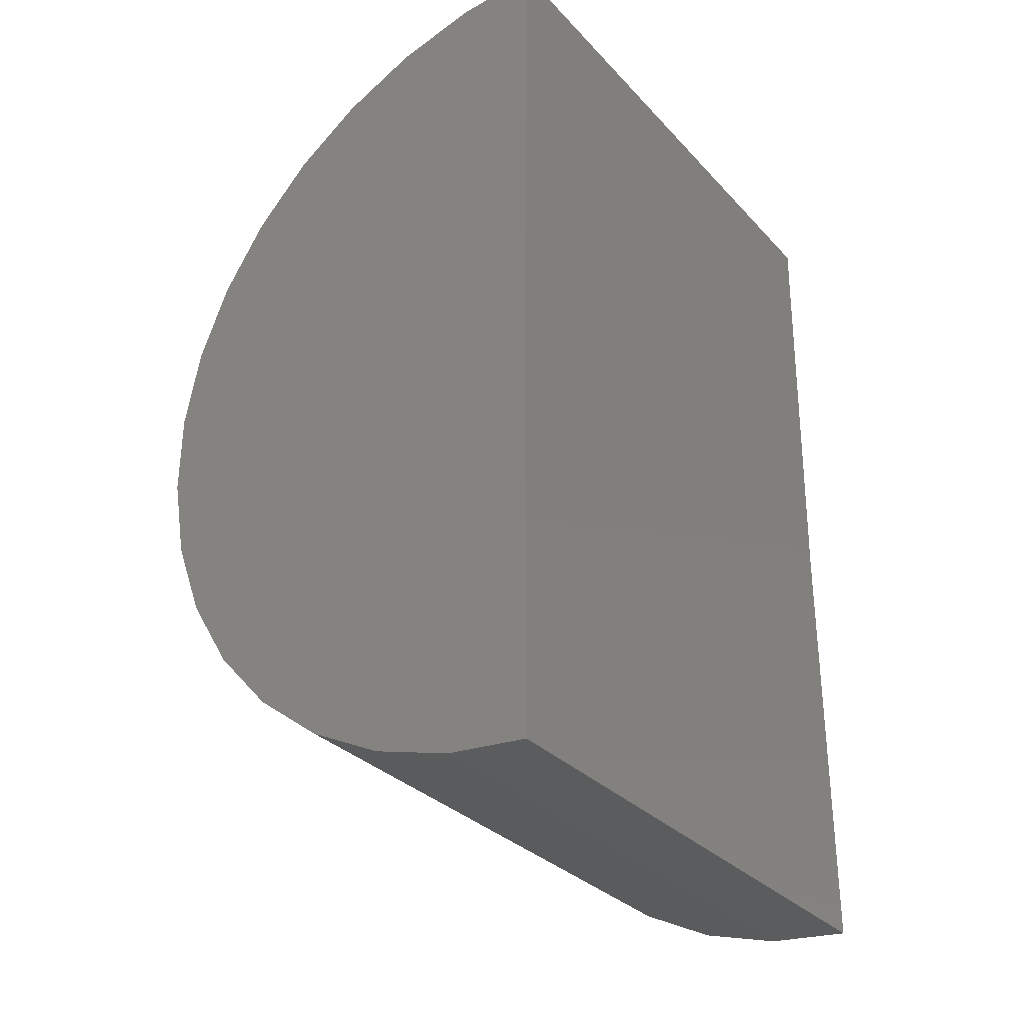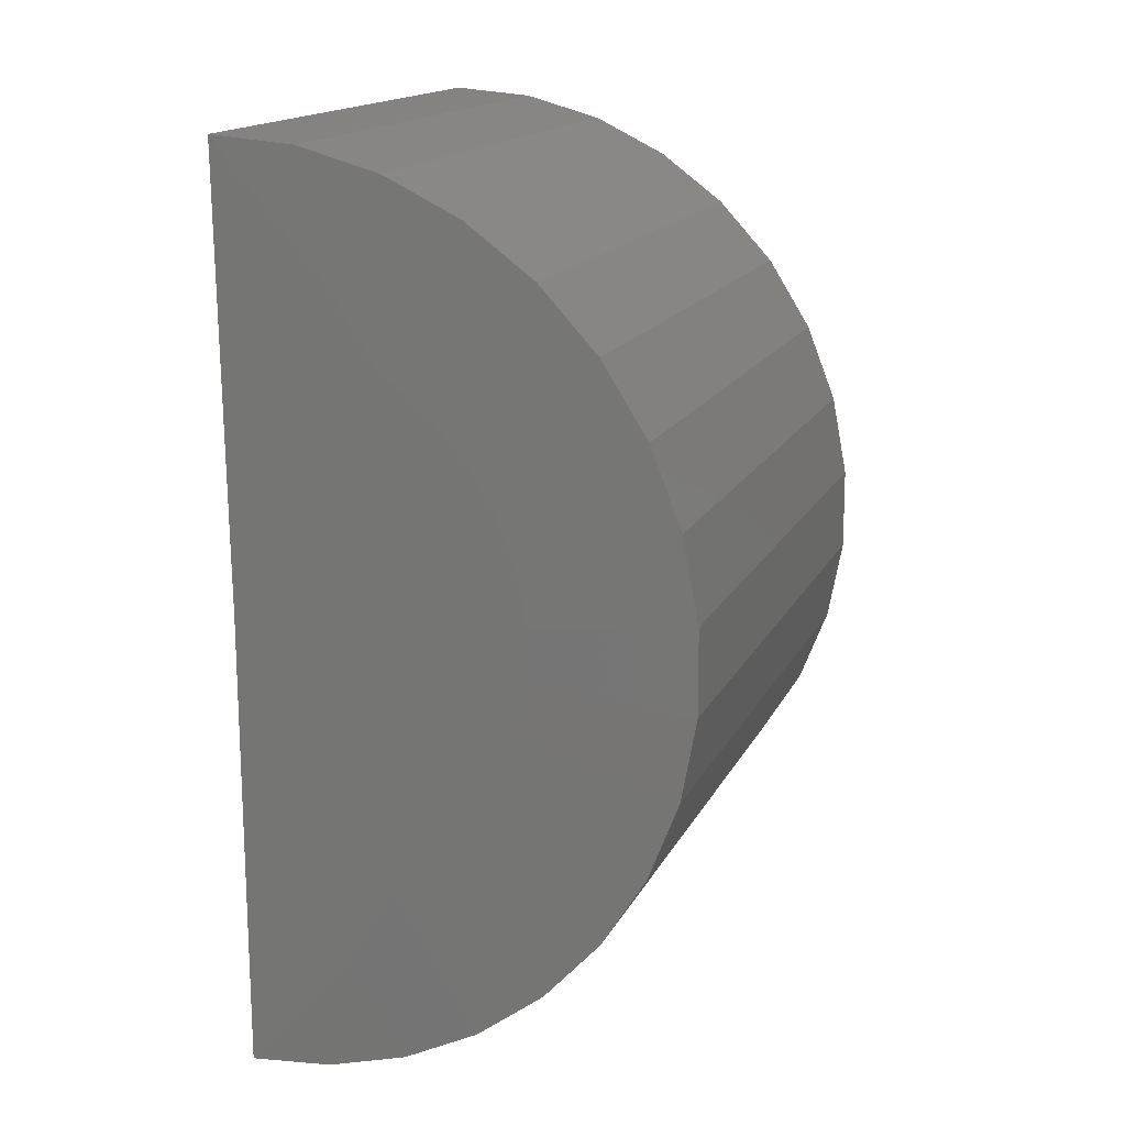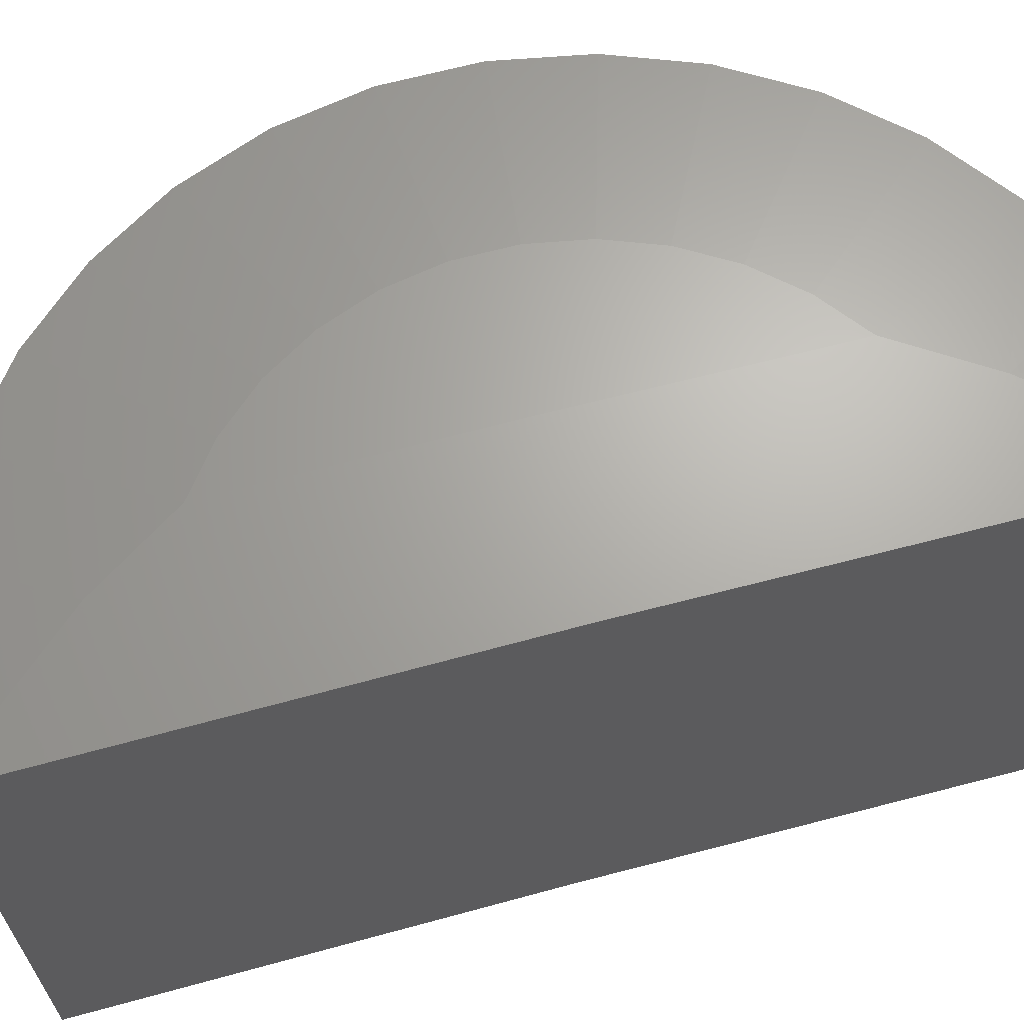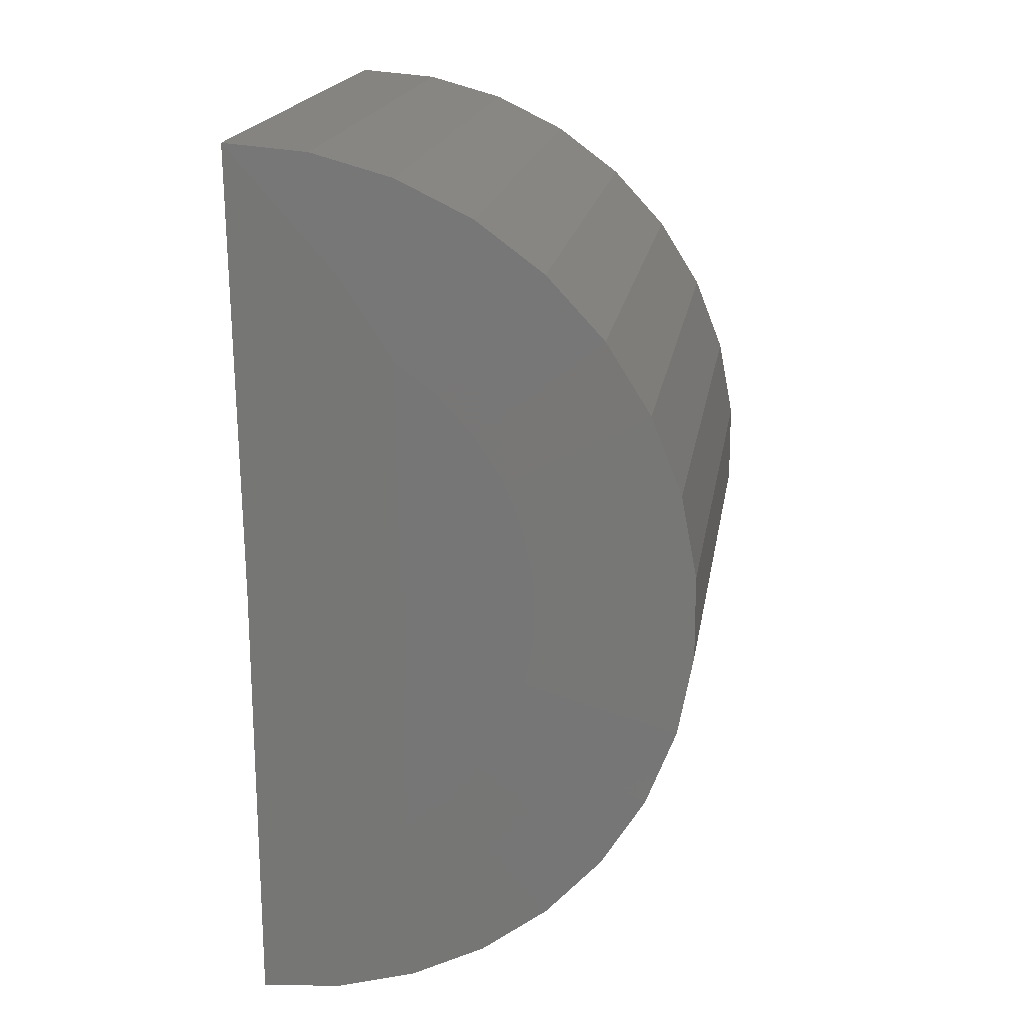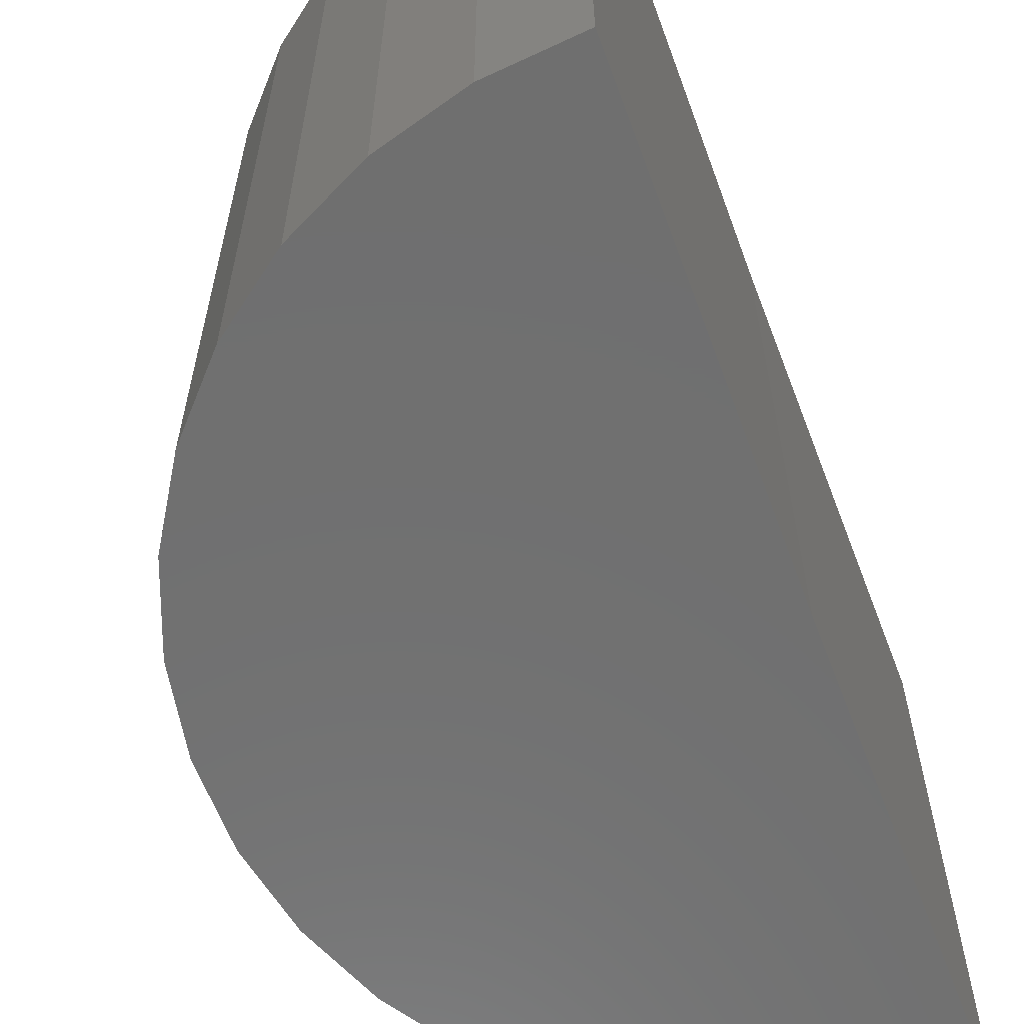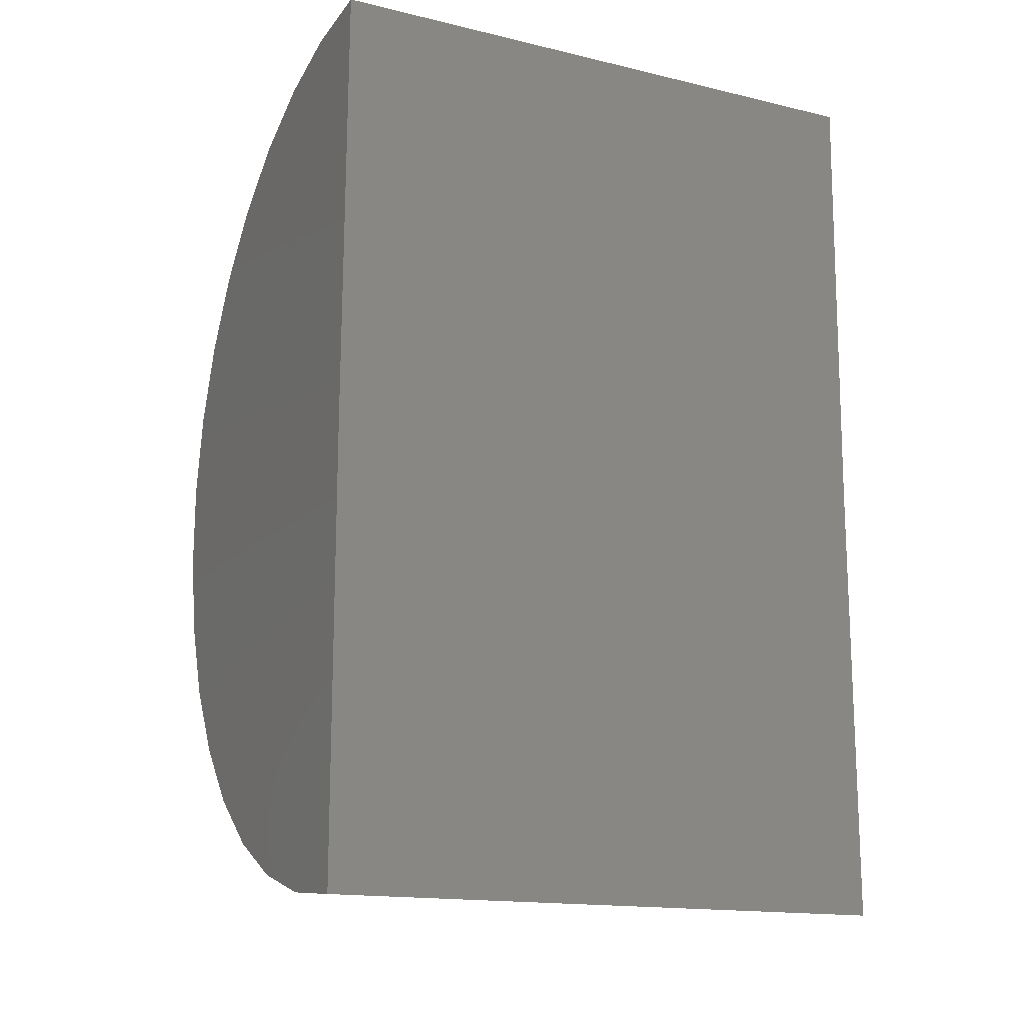
<metadata>
{"format":"stl","ext":"stl","renderer":"f3d","projection":"perspective","resolution":1024,"background":"white","views":[{"elev":-31.3,"azim":-145.2,"up":"+Y"},{"elev":16.2,"azim":19.2,"up":"+Y"},{"elev":65.6,"azim":-104.7,"up":"+Z"},{"elev":18.9,"azim":9.1,"up":"+Y"},{"elev":-61.6,"azim":-159.1,"up":"+Z"},{"elev":-15.5,"azim":-116.5,"up":"+Y"}]}
</metadata>
<code>
# stl→obj: 53 verts, 102 faces
v -0.01401 1.703 -0.75
v 7.728e-33 0.5665 -0.75
v -0.01401 1.703 0.7422
v -1.657e-16 0.5665 0.7422
v 0 -0.5703 -0.75
v -1.657e-16 -0.5703 0.7422
v 0.1959 1.686 -0.75
v 0.1959 1.686 0.7422
v 0.3991 1.631 -0.75
v 0.3991 1.631 0.7422
v 0.5886 1.539 -0.75
v 0.5886 1.539 0.7422
v 0.7579 1.414 -0.75
v 0.7579 1.414 0.7422
v 0.9012 1.259 -0.75
v 0.9012 1.259 0.7422
v 1.014 1.081 -0.75
v 1.014 1.081 0.7422
v 1.091 0.8856 -0.75
v 1.091 0.8856 0.7422
v 1.131 0.6788 -0.75
v 1.131 0.6788 0.7422
v 1.133 0.4682 -0.75
v 1.133 0.4682 0.7422
v 1.095 0.261 -0.75
v 1.095 0.261 0.7422
v 1.02 0.06423 -0.75
v 1.02 0.06423 0.7422
v 0.9097 -0.1153 -0.75
v 0.9097 -0.1153 0.7422
v 0.7683 -0.2714 -0.75
v 0.7683 -0.2714 0.7422
v 0.6006 -0.3987 -0.75
v 0.6006 -0.3987 0.7422
v 0.4122 -0.4929 -0.75
v 0.4122 -0.4929 0.7422
v 0.2097 -0.5508 -0.75
v 0.2097 -0.5508 0.7422
v 0.3984 0.569 0.75
v 0.7357 0.5036 0.75
v 0.7349 0.6386 0.75
v 0.7095 0.7712 0.75
v 0.6604 0.8969 0.75
v 0.5892 1.012 0.75
v 0.4983 1.111 0.75
v 0.3907 1.193 0.75
v 0.3984 -0.05515 0.75
v 0.505 0.02778 0.75
v 0.5946 0.1287 0.75
v 0.6644 0.2443 0.75
v 0.712 0.3707 0.75
v 0.2677 -0.2603 0.7474
v 0.2575 1.397 0.7474
f 1 2 3
f 3 2 4
f 5 6 2
f 2 6 4
f 1 3 7
f 7 3 8
f 7 8 9
f 9 8 10
f 9 10 11
f 11 10 12
f 11 12 13
f 13 12 14
f 13 14 15
f 15 14 16
f 15 16 17
f 17 16 18
f 17 18 19
f 19 18 20
f 19 20 21
f 21 20 22
f 21 22 23
f 23 22 24
f 23 24 25
f 25 24 26
f 25 26 27
f 27 26 28
f 27 28 29
f 29 28 30
f 29 30 31
f 31 30 32
f 31 32 33
f 33 32 34
f 33 34 35
f 35 34 36
f 35 36 37
f 37 36 38
f 37 38 5
f 5 38 6
f 39 40 41
f 39 41 42
f 39 42 43
f 39 43 44
f 39 44 45
f 39 45 46
f 47 48 49
f 47 49 50
f 47 50 51
f 47 51 40
f 47 40 39
f 38 52 6
f 53 8 3
f 38 36 52
f 52 36 34
f 52 34 47
f 47 34 32
f 47 32 48
f 48 32 30
f 48 30 49
f 49 30 28
f 49 28 50
f 50 28 26
f 50 26 51
f 51 26 24
f 51 24 40
f 42 18 43
f 18 42 20
f 20 42 41
f 20 41 22
f 22 41 40
f 22 40 24
f 45 12 46
f 12 45 14
f 14 45 44
f 14 44 16
f 16 44 43
f 16 43 18
f 8 53 10
f 10 53 46
f 10 46 12
f 39 4 47
f 47 4 6
f 47 6 52
f 53 3 46
f 46 3 4
f 46 4 39
f 2 1 7
f 2 7 9
f 2 9 11
f 2 11 13
f 2 13 15
f 2 15 17
f 2 17 19
f 2 19 21
f 2 21 23
f 5 2 23
f 5 23 25
f 5 25 27
f 5 27 29
f 5 29 31
f 5 31 33
f 5 33 35
f 5 35 37

</code>
